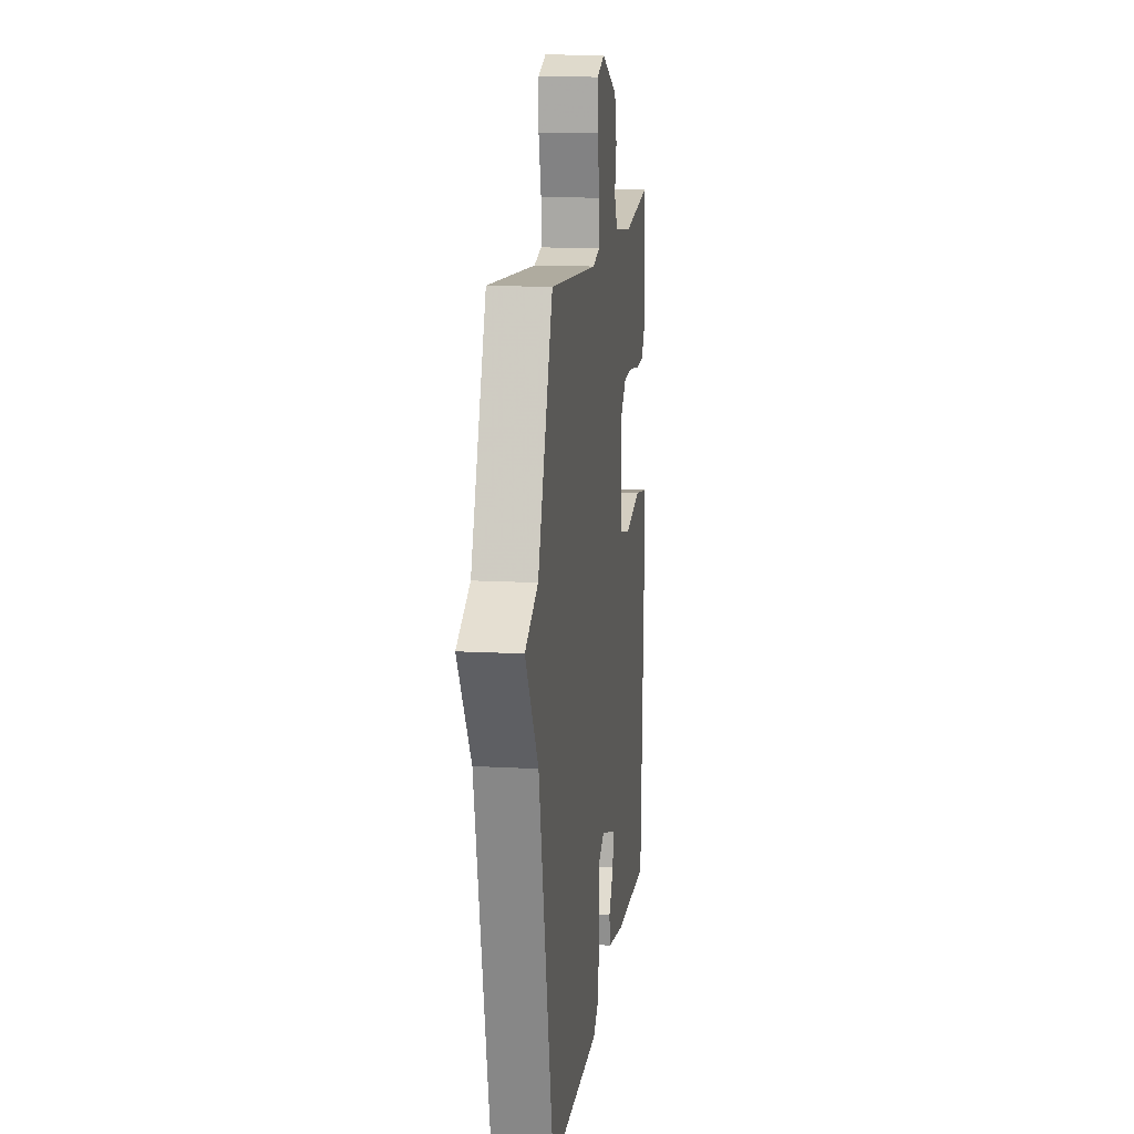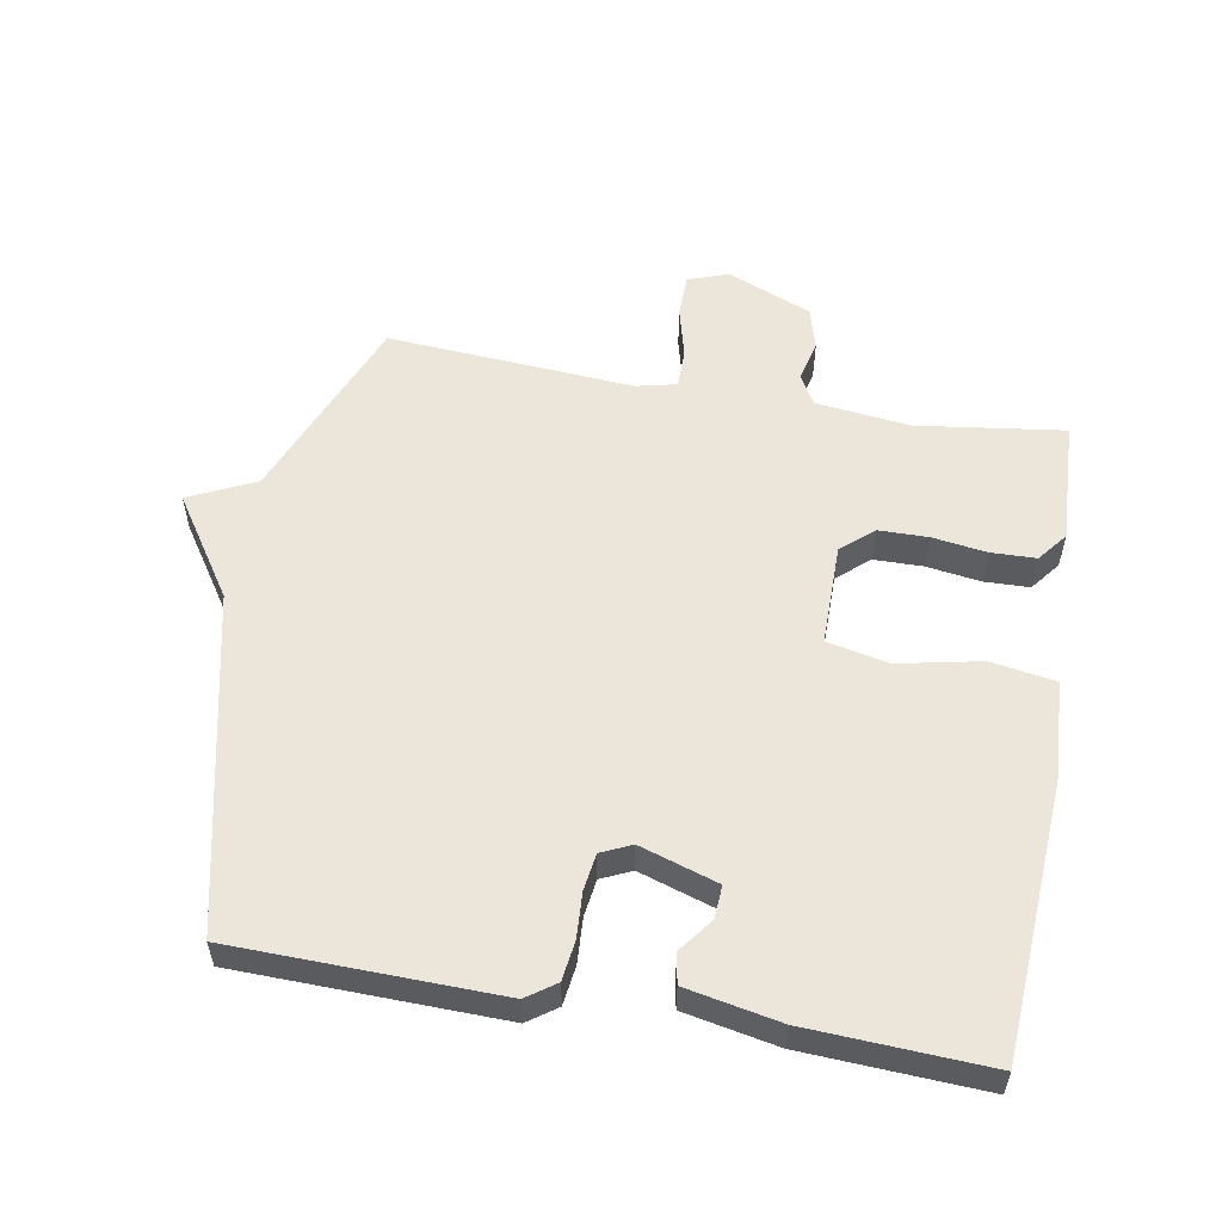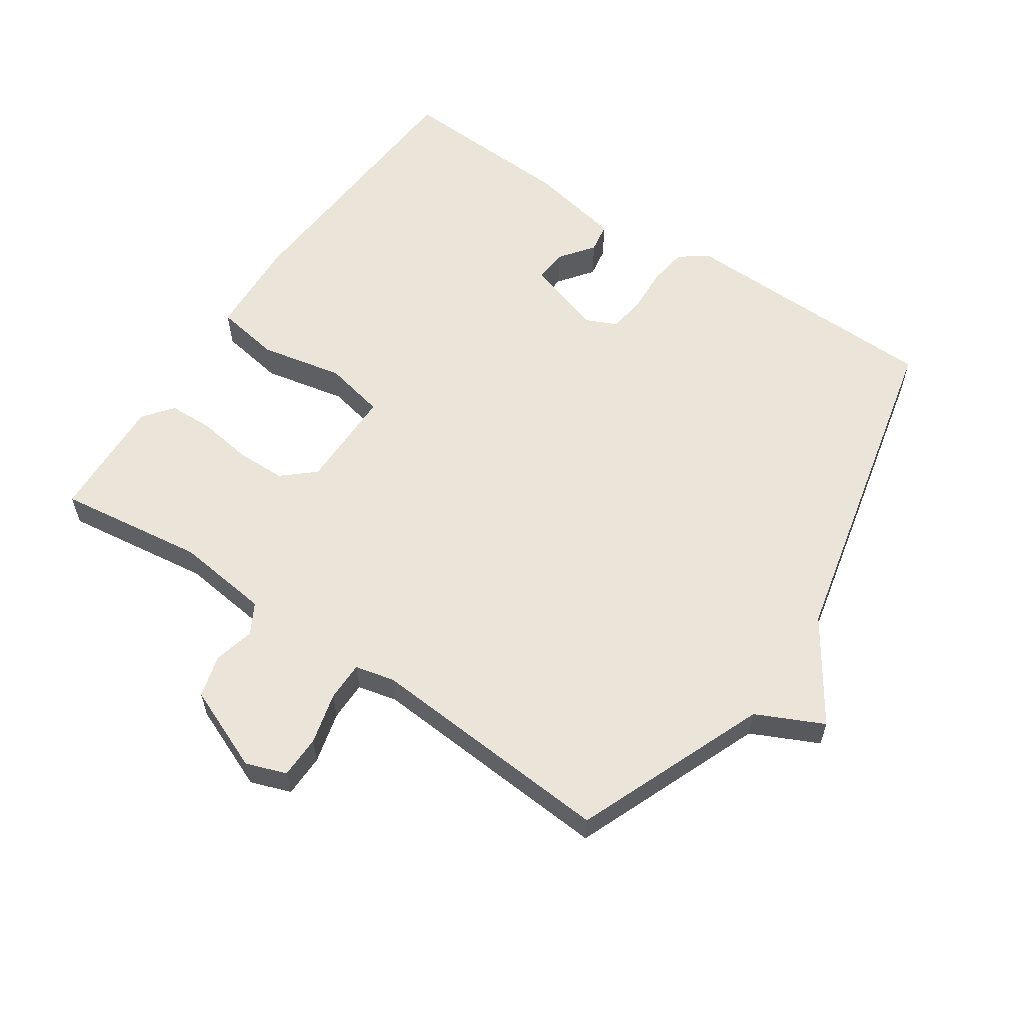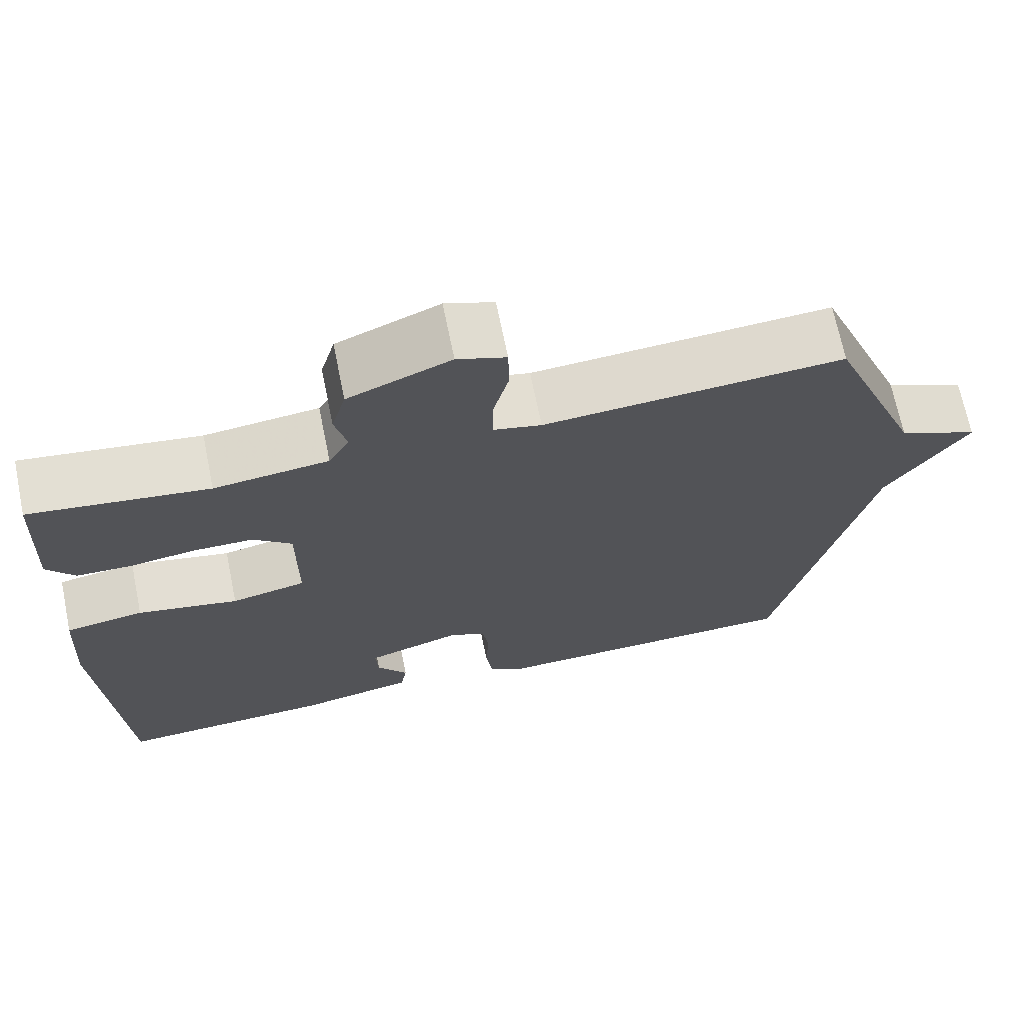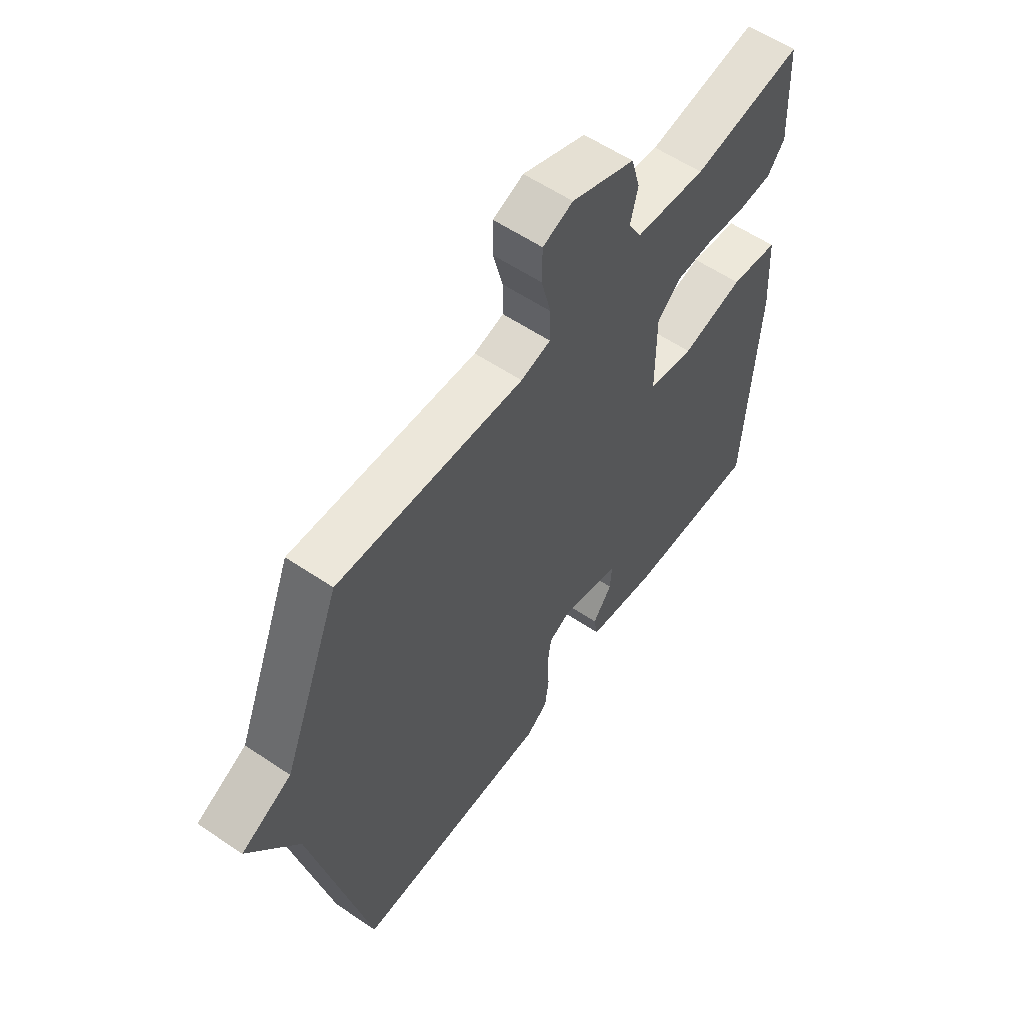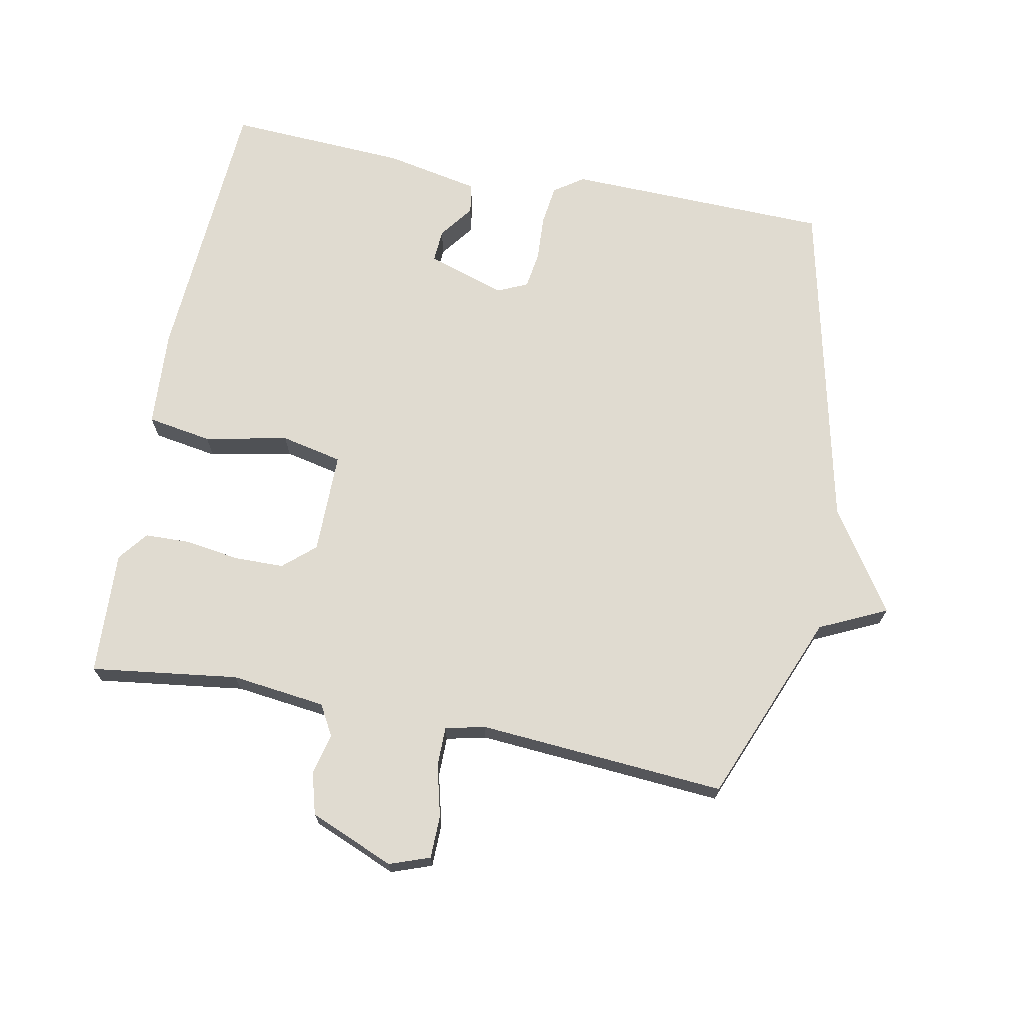
<metadata>
{"format":"obj","ext":"obj","renderer":"f3d","projection":"perspective","resolution":1024,"background":"white","views":[{"elev":13.6,"azim":97.1,"up":"+Z"},{"elev":55.6,"azim":-170.0,"up":"+Y"},{"elev":58.9,"azim":34.1,"up":"+Y"},{"elev":69.3,"azim":-11.6,"up":"+Z"},{"elev":57.9,"azim":125.0,"up":"+Z"},{"elev":70.1,"azim":11.1,"up":"+Y"}]}
</metadata>
<code>
v 0.5 0.07 0.5
v 0.616 0.07 0.211
v 0.717 0.07 0.163
v 0.616 0.07 0.011
v 0.5 0.07 -0.5
v 0.1 0.07 -0.509
v 0.056 0.07 -0.478
v 0.048 0.07 -0.418
v 0.052 0.07 -0.349
v 0.044 0.07 -0.293
v -0.002 0.07 -0.272
v -0.12 0.07 -0.31
v -0.117 0.07 -0.36
v -0.078 0.07 -0.412
v -0.086 0.07 -0.458
v -0.228 0.07 -0.486
v -0.5 0.07 -0.5
v -0.526 0.07 -0.079
v -0.517 0.07 0.069
v -0.419 0.07 0.085
v -0.293 0.07 0.059
v -0.2 0.07 0.079
v -0.2 0.07 0.234
v -0.248 0.07 0.276
v -0.323 0.07 0.277
v -0.405 0.07 0.265
v -0.474 0.07 0.267
v -0.509 0.07 0.312
v -0.5 0.07 0.5
v -0.277 0.07 0.47
v -0.134 0.07 0.487
v -0.108 0.07 0.533
v -0.123 0.07 0.595
v -0.105 0.07 0.659
v 0.023 0.07 0.712
v 0.084 0.07 0.69
v 0.085 0.07 0.625
v 0.065 0.07 0.547
v 0.065 0.07 0.487
v 0.125 0.07 0.473
v 0.5 0 0.5
v 0.616 0 0.211
v 0.717 0 0.163
v 0.616 0 0.011
v 0.5 0 -0.5
v 0.1 0 -0.509
v 0.056 0 -0.478
v 0.048 0 -0.418
v 0.052 0 -0.349
v 0.044 0 -0.293
v -0.002 0 -0.272
v -0.12 0 -0.31
v -0.117 0 -0.36
v -0.078 0 -0.412
v -0.086 0 -0.458
v -0.228 0 -0.486
v -0.5 0 -0.5
v -0.526 0 -0.079
v -0.517 0 0.069
v -0.419 0 0.085
v -0.293 0 0.059
v -0.2 0 0.079
v -0.2 0 0.234
v -0.248 0 0.276
v -0.323 0 0.277
v -0.405 0 0.265
v -0.474 0 0.267
v -0.509 0 0.312
v -0.5 0 0.5
v -0.277 0 0.47
v -0.134 0 0.487
v -0.108 0 0.533
v -0.123 0 0.595
v -0.105 0 0.659
v 0.023 0 0.712
v 0.084 0 0.69
v 0.085 0 0.625
v 0.065 0 0.547
v 0.065 0 0.487
v 0.125 0 0.473
f 36 37 38
f 35 36 38
f 34 35 38
f 33 34 38
f 32 33 38
f 31 32 38 39
f 30 31 39 40
f 28 29 30
f 27 28 30
f 26 27 30
f 25 26 30
f 24 25 30 40
f 19 20 21
f 18 19 21
f 17 18 21
f 16 17 21
f 15 16 21
f 13 14 15
f 13 15 21
f 12 13 21 22
f 7 8 9
f 6 7 9
f 5 6 9
f 4 5 9
f 4 9 10
f 3 4 10
f 2 3 10
f 40 1 2
f 24 40 2
f 23 24 2
f 22 23 2
f 12 22 2
f 11 12 2
f 2 10 11
f 78 77 76
f 78 76 75
f 78 75 74
f 78 74 73
f 78 73 72
f 79 78 72 71
f 80 79 71 70
f 70 69 68
f 70 68 67
f 70 67 66
f 70 66 65
f 80 70 65 64
f 61 60 59
f 61 59 58
f 61 58 57
f 61 57 56
f 61 56 55
f 55 54 53
f 61 55 53
f 62 61 53 52
f 49 48 47
f 49 47 46
f 49 46 45
f 49 45 44
f 50 49 44
f 50 44 43
f 50 43 42
f 42 41 80
f 42 80 64
f 42 64 63
f 42 63 62
f 42 62 52
f 42 52 51
f 51 50 42
f 1 41 42 2
f 2 42 43 3
f 3 43 44 4
f 4 44 45 5
f 5 45 46 6
f 6 46 47 7
f 7 47 48 8
f 8 48 49 9
f 9 49 50 10
f 10 50 51 11
f 11 51 52 12
f 12 52 53 13
f 13 53 54 14
f 14 54 55 15
f 15 55 56 16
f 16 56 57 17
f 17 57 58 18
f 18 58 59 19
f 19 59 60 20
f 20 60 61 21
f 21 61 62 22
f 22 62 63 23
f 23 63 64 24
f 24 64 65 25
f 25 65 66 26
f 26 66 67 27
f 27 67 68 28
f 28 68 69 29
f 29 69 70 30
f 30 70 71 31
f 31 71 72 32
f 32 72 73 33
f 33 73 74 34
f 34 74 75 35
f 35 75 76 36
f 36 76 77 37
f 37 77 78 38
f 38 78 79 39
f 39 79 80 40
f 40 80 41 1

</code>
